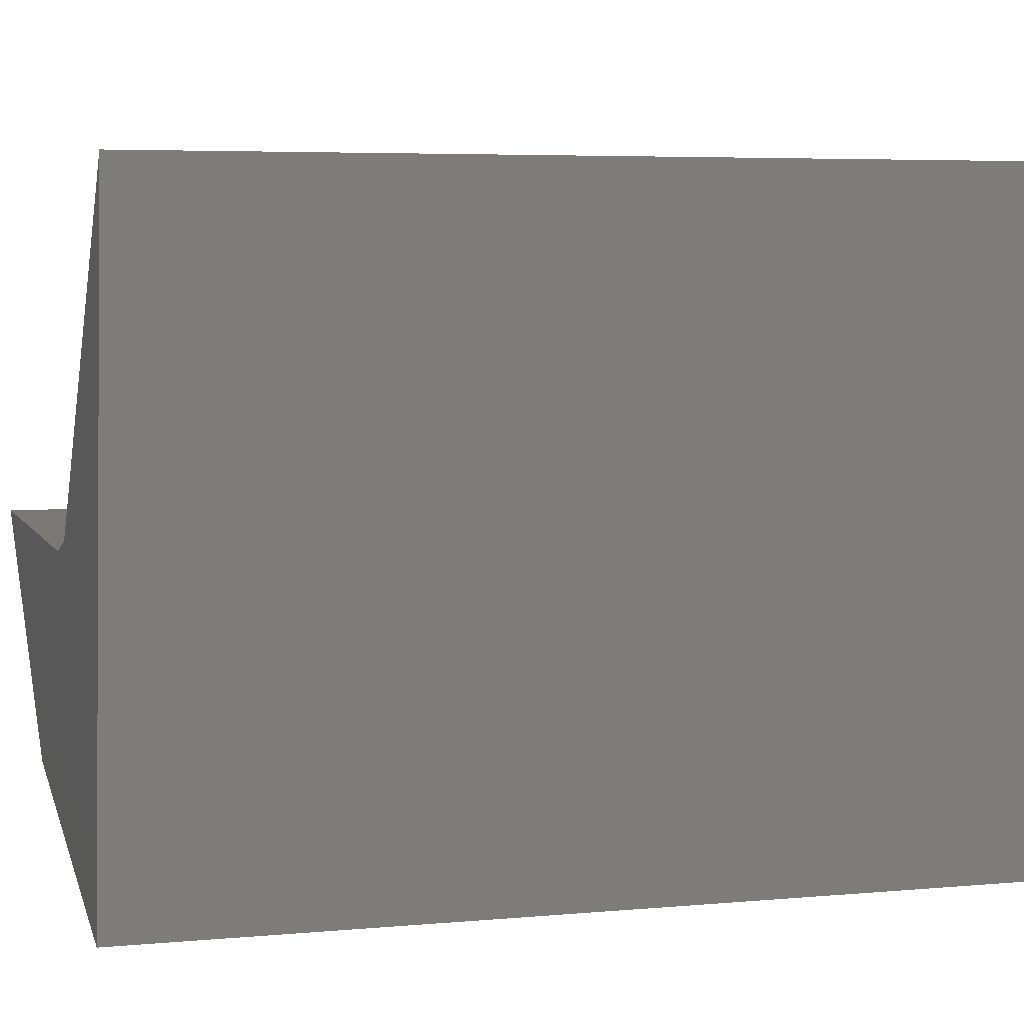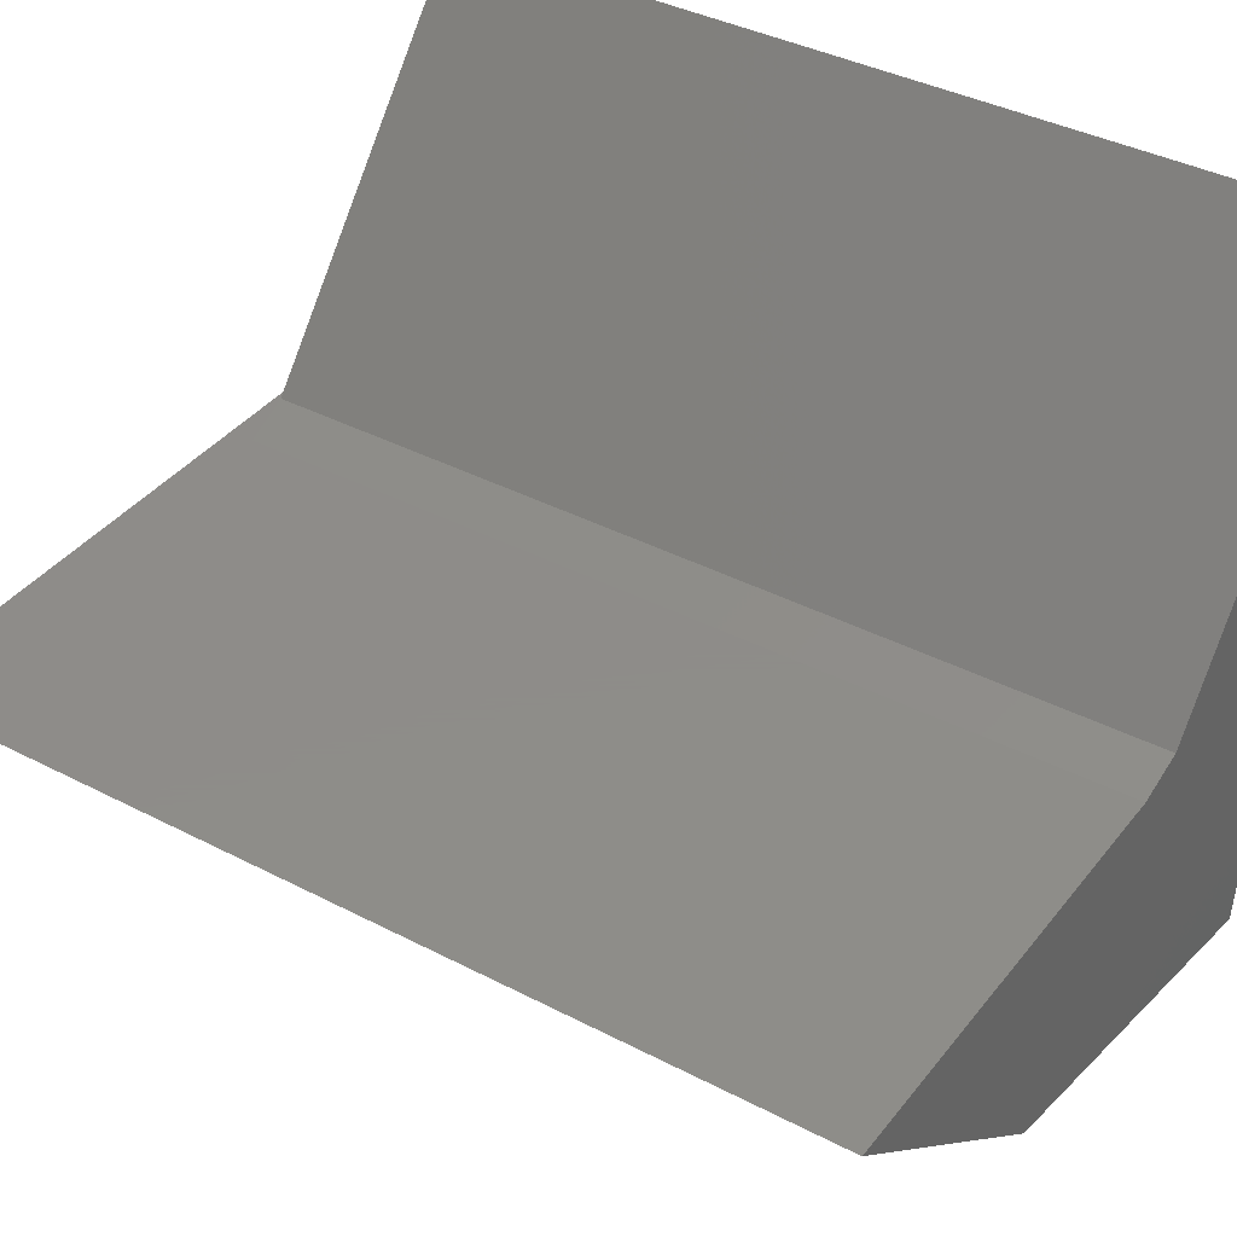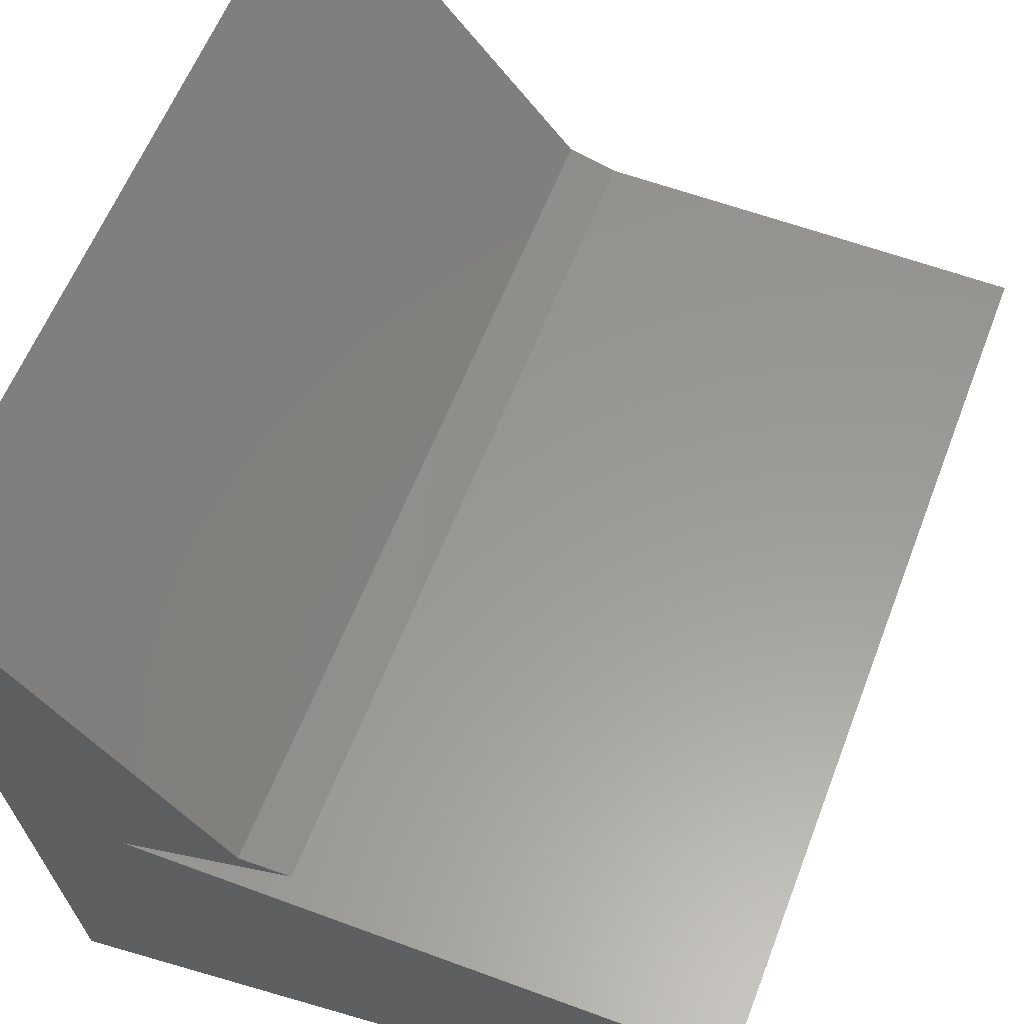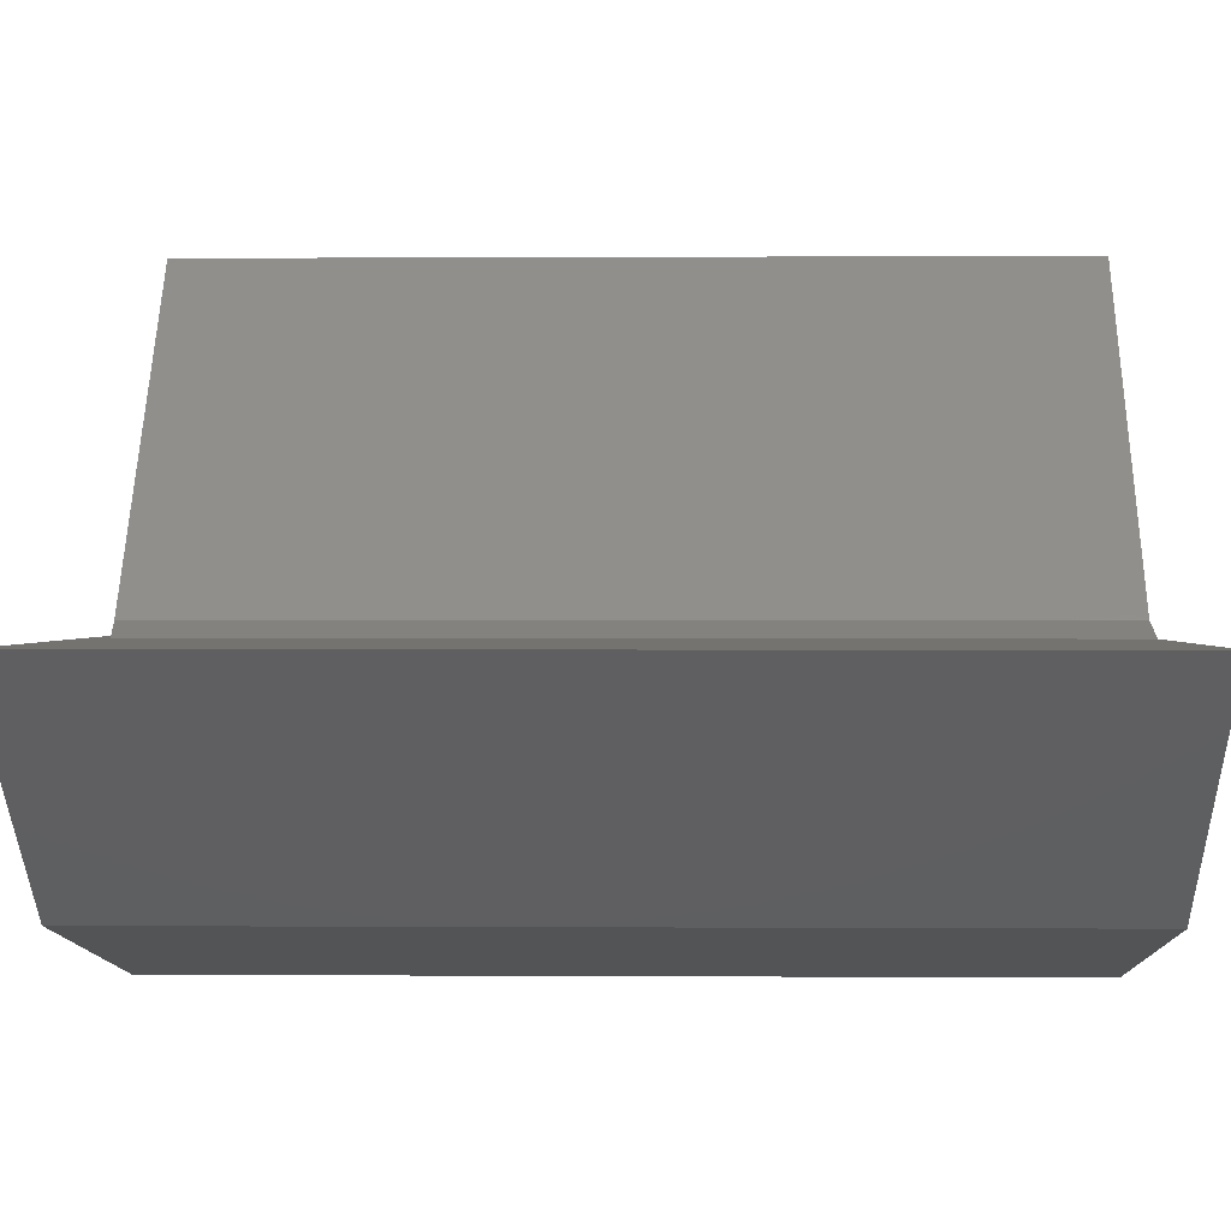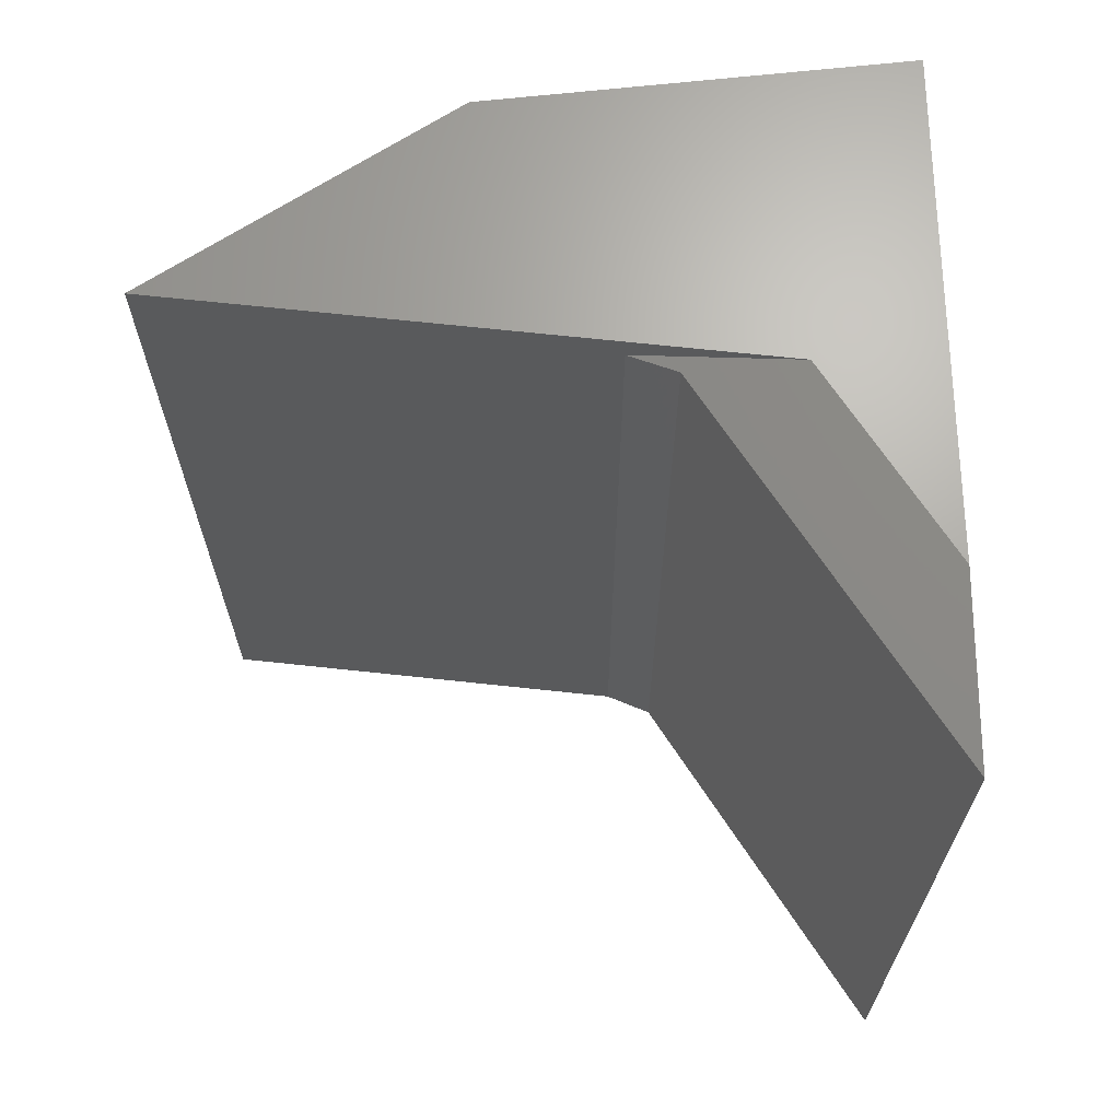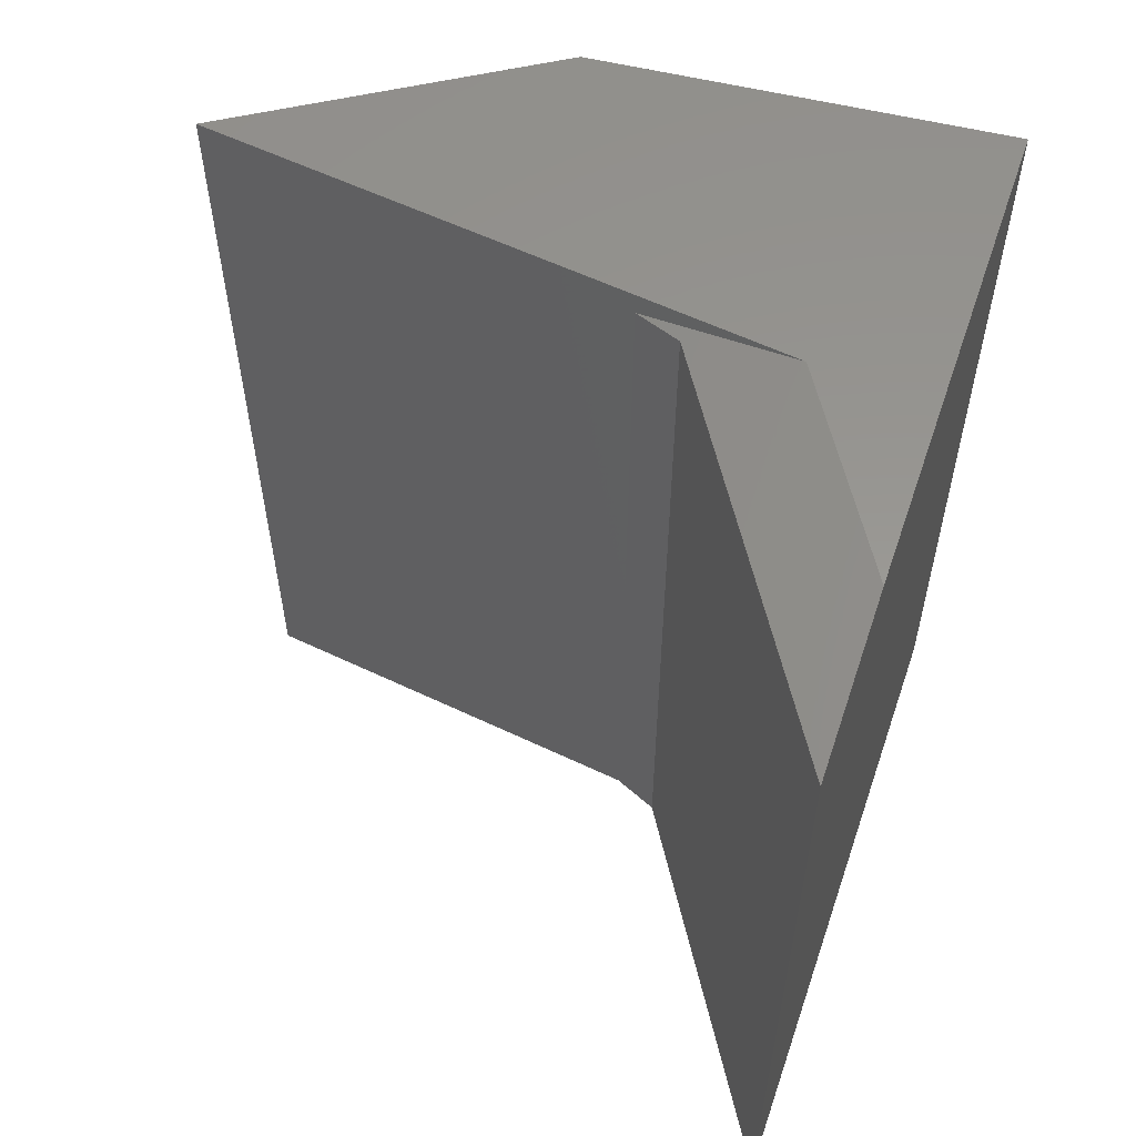
<metadata>
{"format":"stl","ext":"stl","renderer":"f3d","projection":"perspective","resolution":1024,"background":"white","views":[{"elev":5.2,"azim":73.7,"up":"+Z"},{"elev":38.3,"azim":-56.5,"up":"+Z"},{"elev":59.1,"azim":-159.1,"up":"+Z"},{"elev":0.6,"azim":-88.5,"up":"+Z"},{"elev":67.3,"azim":6.2,"up":"+Y"},{"elev":58.1,"azim":26.3,"up":"+Y"}]}
</metadata>
<code>
# stl→obj: 14 verts, 24 faces
v 0.2344 -0.01562 0.2931
v 0.004467 -0.01562 0.01209
v 0.2344 -0.75 0.2931
v 0.004467 -0.75 0.01209
v -0.3984 -0.75 0
v -0.03668 -0.75 -2.215e-17
v -0.3984 0 0
v -0.03668 -0.02046 -2.215e-17
v 0.09551 2.742e-17 -3.025e-17
v 0.2149 3.405e-17 0.1459
v 0.1611 -0.75 -0.2598
v -0.172 -0.75 -0.1865
v 0.1611 3.106e-17 -0.2598
v -0.172 1.257e-17 -0.1865
f 1 2 3
f 3 2 4
f 5 6 7
f 7 6 8
f 7 8 9
f 1 10 2
f 2 10 9
f 2 9 8
f 11 3 4
f 11 4 6
f 11 6 5
f 11 5 12
f 10 13 9
f 9 13 14
f 9 14 7
f 2 8 4
f 4 8 6
f 7 14 5
f 5 14 12
f 3 11 1
f 1 11 13
f 1 13 10
f 14 13 12
f 12 13 11

</code>
